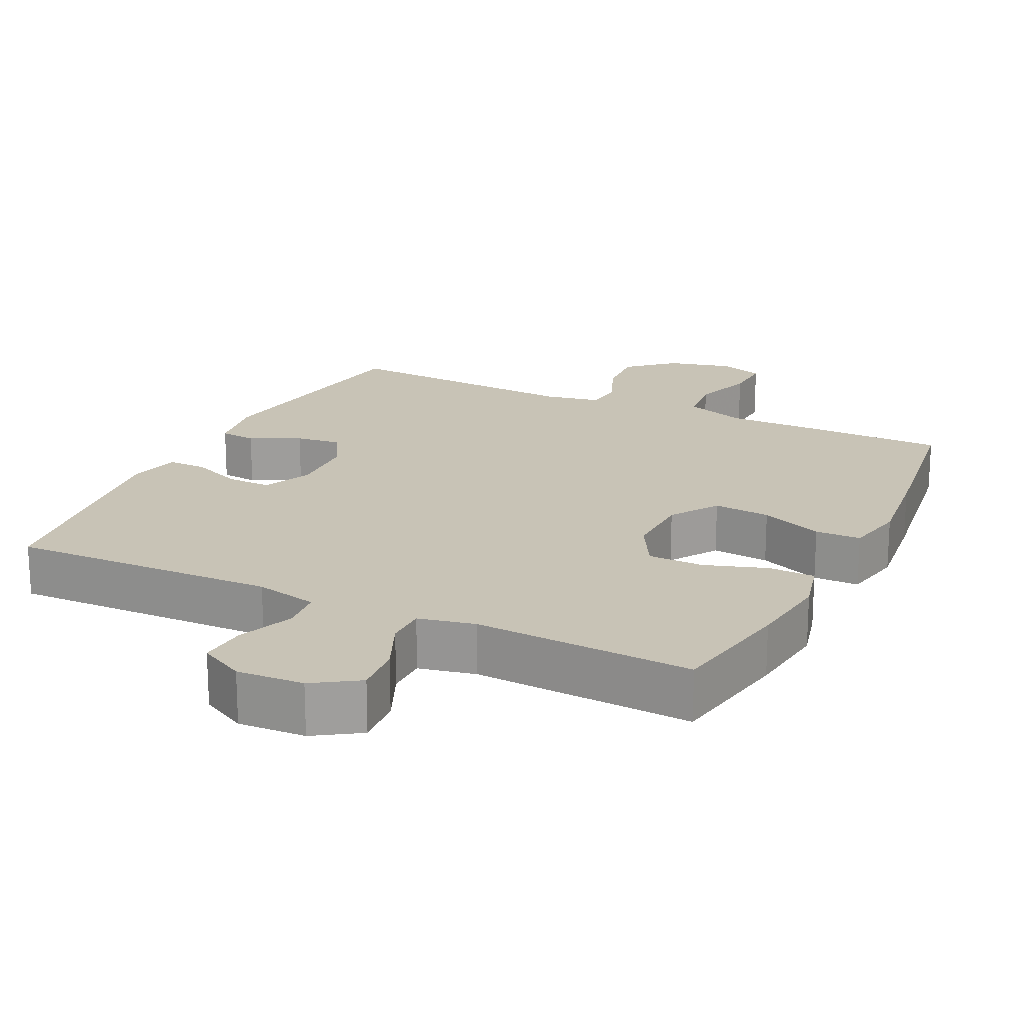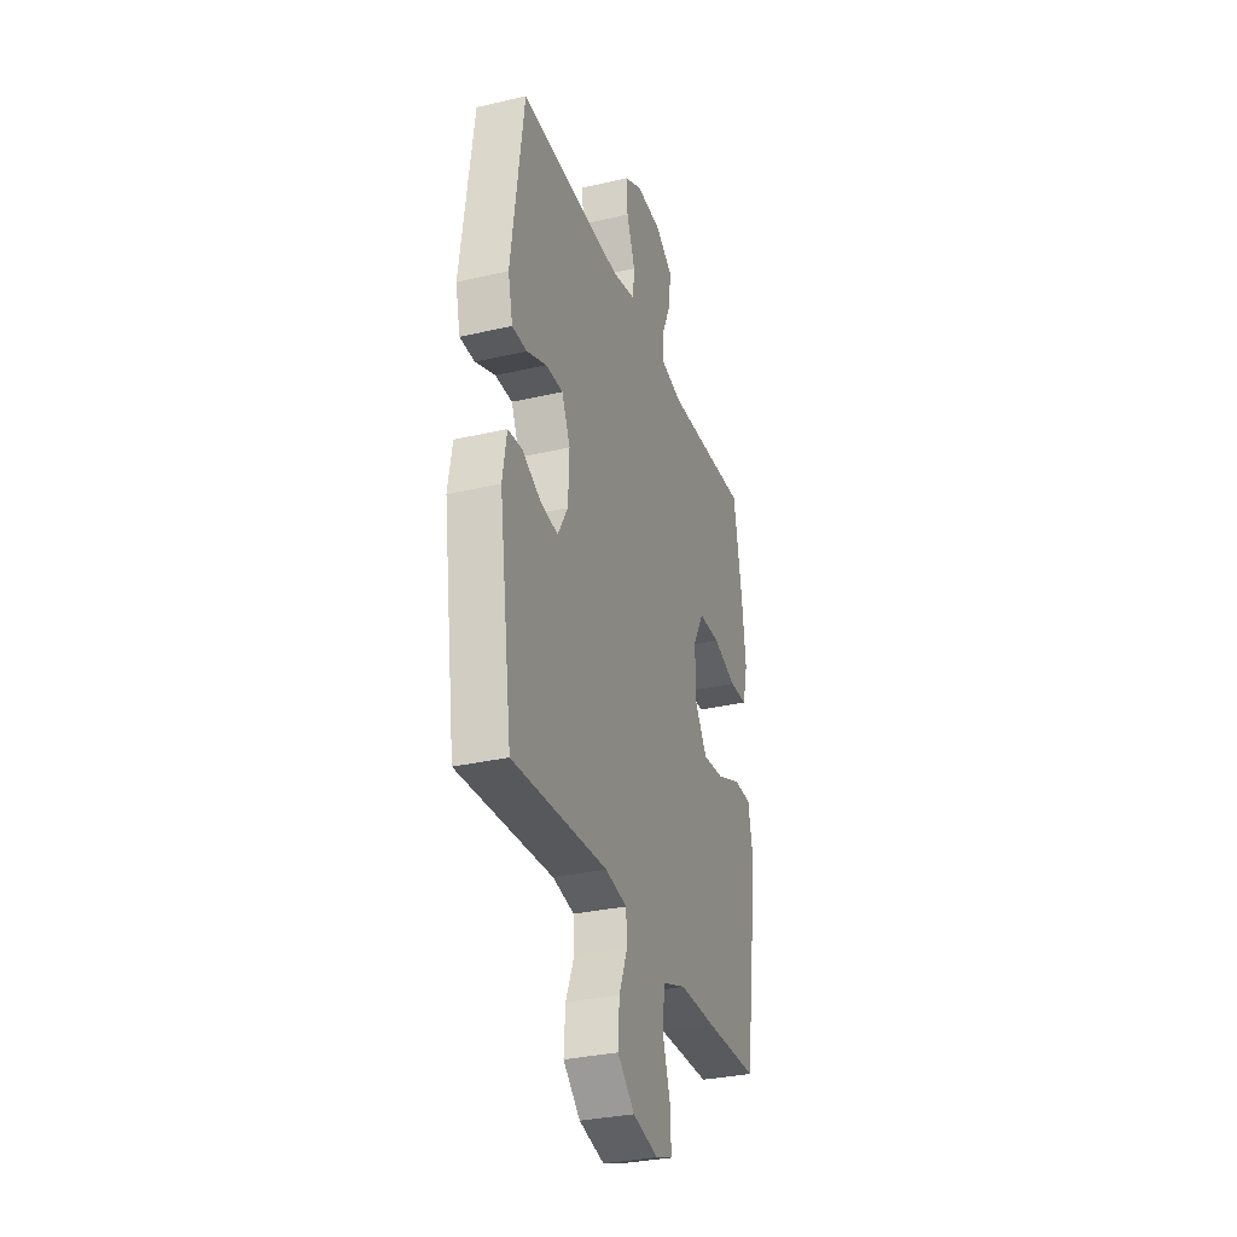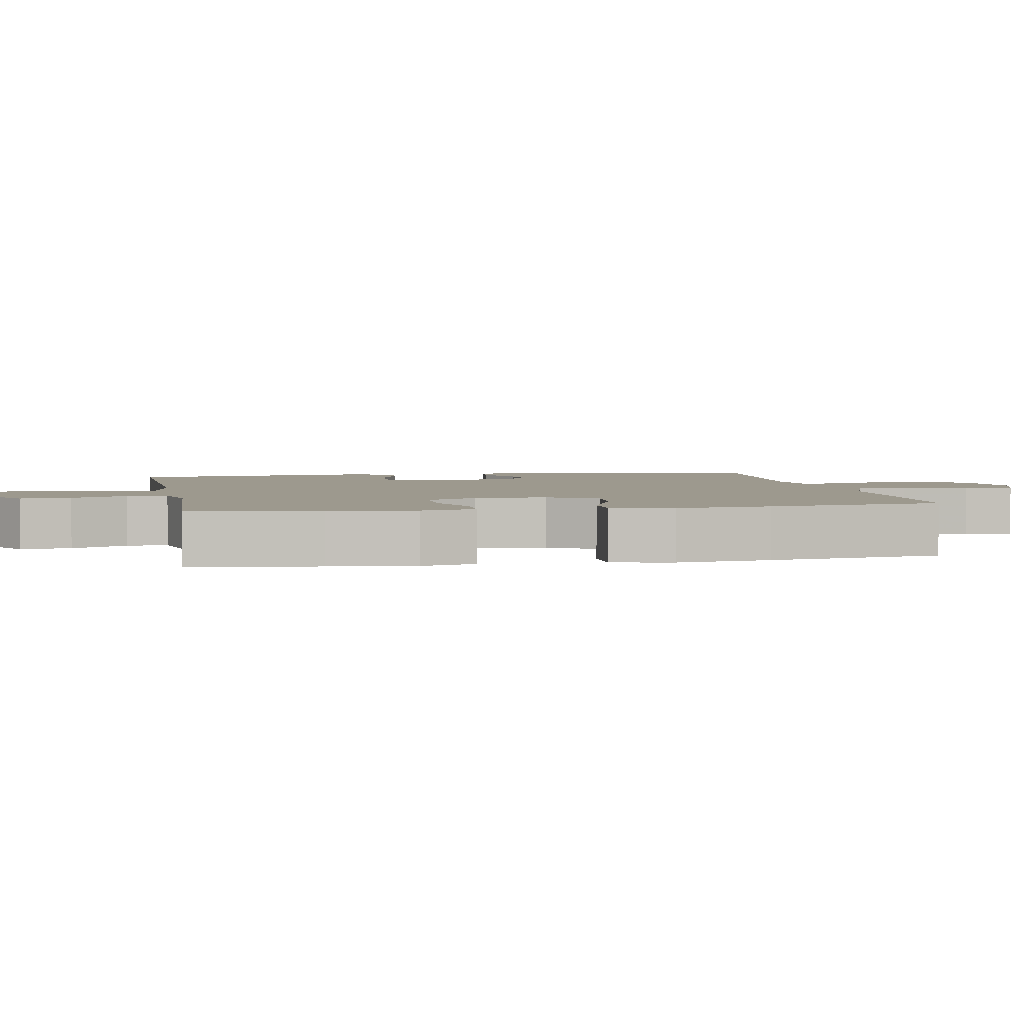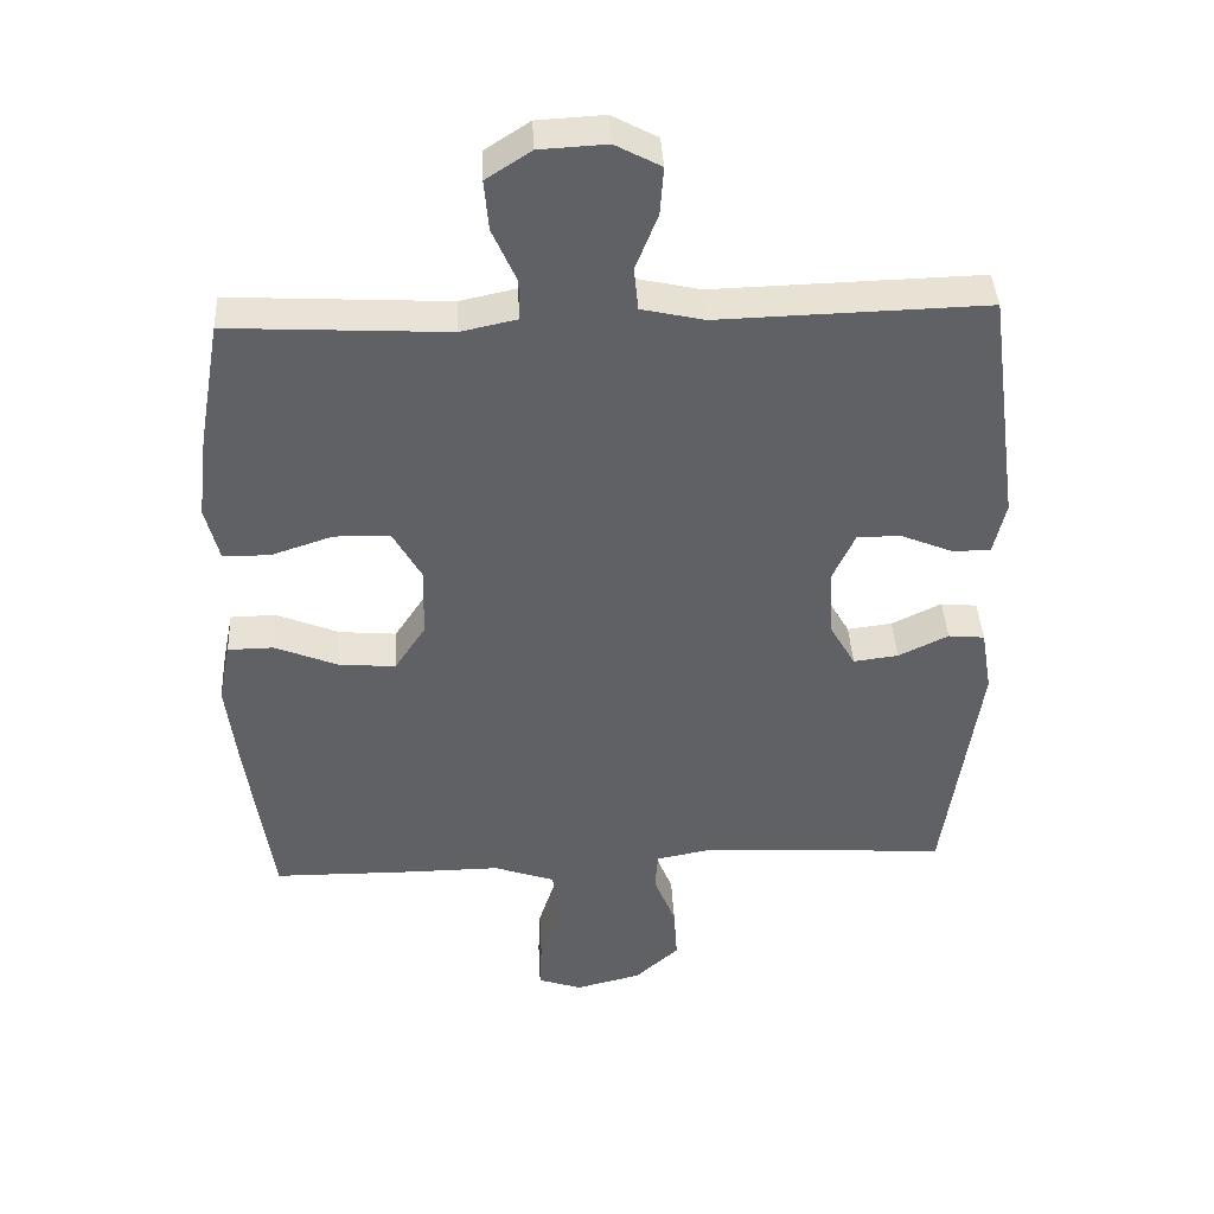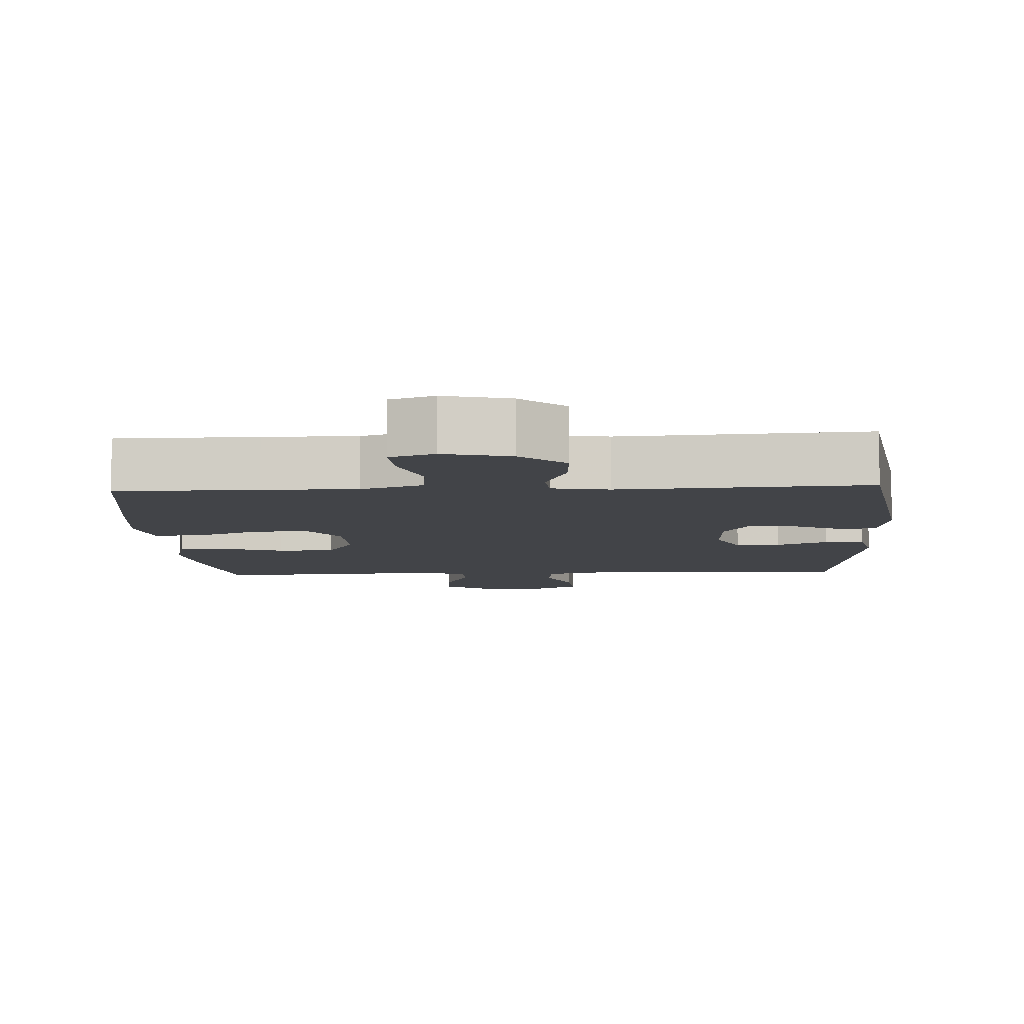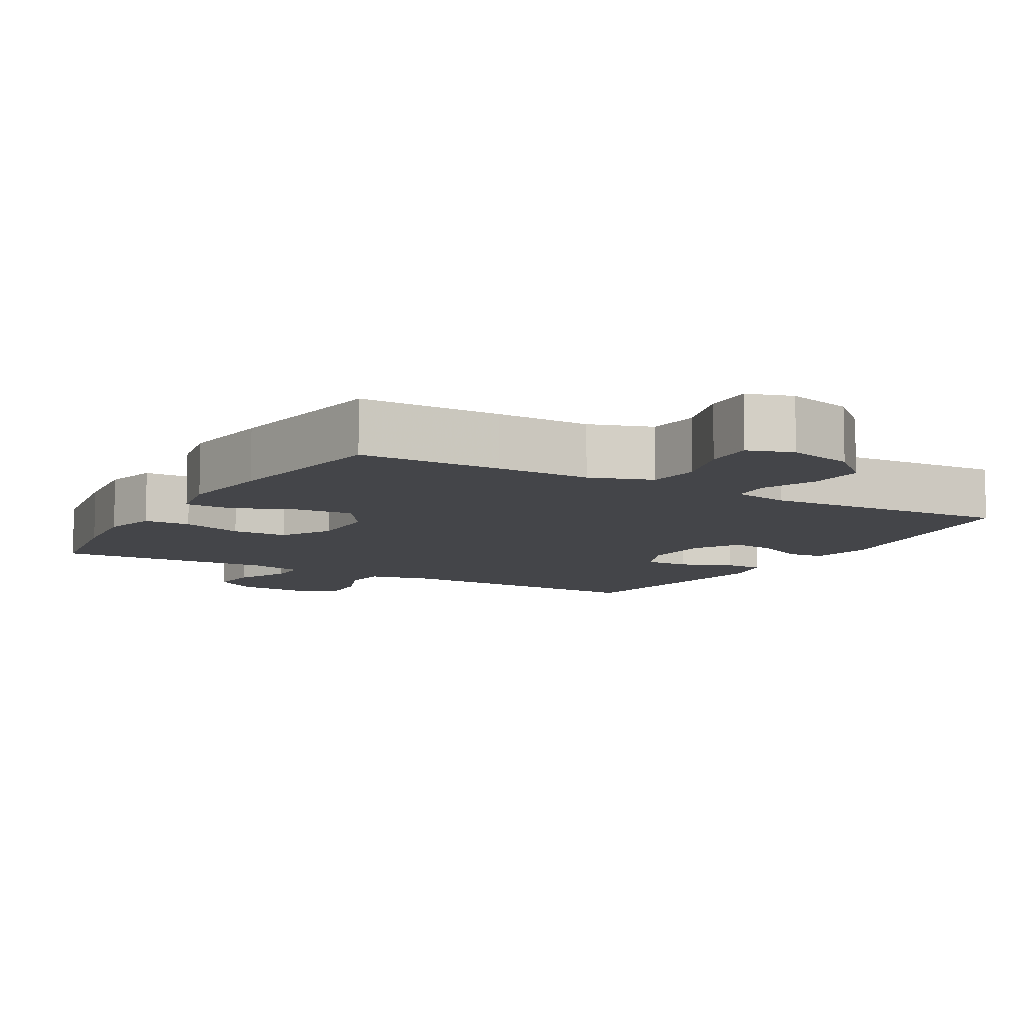
<metadata>
{"format":"obj","ext":"obj","renderer":"f3d","projection":"perspective","resolution":1024,"background":"white","views":[{"elev":19.4,"azim":25.9,"up":"+Y"},{"elev":-31.6,"azim":-71.8,"up":"+Z"},{"elev":3.3,"azim":79.3,"up":"+Y"},{"elev":40.6,"azim":177.0,"up":"+Z"},{"elev":-7.8,"azim":-176.8,"up":"+Y"},{"elev":-9.0,"azim":149.8,"up":"+Y"}]}
</metadata>
<code>
v 0.5 0.07 -0.5
v 0.303 0.07 -0.502
v 0.172 0.07 -0.501
v 0.086 0.07 -0.531
v 0.078 0.07 -0.604
v 0.106 0.07 -0.692
v 0.109 0.07 -0.761
v 0.047 0.07 -0.782
v -0.045 0.07 -0.759
v -0.107 0.07 -0.703
v -0.102 0.07 -0.626
v -0.071 0.07 -0.549
v -0.075 0.07 -0.494
v -0.154 0.07 -0.479
v -0.5 0.07 -0.5
v -0.549 0.07 -0.157
v -0.534 0.07 -0.067
v -0.483 0.07 -0.062
v -0.413 0.07 -0.096
v -0.35 0.07 -0.104
v -0.313 0.07 -0.04
v -0.309 0.07 0.057
v -0.34 0.07 0.125
v -0.402 0.07 0.124
v -0.474 0.07 0.094
v -0.528 0.07 0.094
v -0.545 0.07 0.168
v -0.5 0.07 0.5
v -0.125 0.07 0.49
v -0.037 0.07 0.51
v -0.031 0.07 0.57
v -0.062 0.07 0.649
v -0.067 0.07 0.716
v -0.003 0.07 0.75
v 0.091 0.07 0.745
v 0.154 0.07 0.704
v 0.148 0.07 0.634
v 0.114 0.07 0.557
v 0.114 0.07 0.5
v 0.193 0.07 0.483
v 0.5 0.07 0.5
v 0.531 0.07 0.323
v 0.545 0.07 0.205
v 0.526 0.07 0.129
v 0.461 0.07 0.127
v 0.374 0.07 0.156
v 0.296 0.07 0.155
v 0.256 0.07 0.084
v 0.258 0.07 -0.016
v 0.302 0.07 -0.083
v 0.382 0.07 -0.076
v 0.47 0.07 -0.04
v 0.534 0.07 -0.041
v 0.551 0.07 -0.126
v 0.535 0.07 -0.258
v 0.5 0 -0.5
v 0.303 0 -0.502
v 0.172 0 -0.501
v 0.086 0 -0.531
v 0.078 0 -0.604
v 0.106 0 -0.692
v 0.109 0 -0.761
v 0.047 0 -0.782
v -0.045 0 -0.759
v -0.107 0 -0.703
v -0.102 0 -0.626
v -0.071 0 -0.549
v -0.075 0 -0.494
v -0.154 0 -0.479
v -0.5 0 -0.5
v -0.549 0 -0.157
v -0.534 0 -0.067
v -0.483 0 -0.062
v -0.413 0 -0.096
v -0.35 0 -0.104
v -0.313 0 -0.04
v -0.309 0 0.057
v -0.34 0 0.125
v -0.402 0 0.124
v -0.474 0 0.094
v -0.528 0 0.094
v -0.545 0 0.168
v -0.5 0 0.5
v -0.125 0 0.49
v -0.037 0 0.51
v -0.031 0 0.57
v -0.062 0 0.649
v -0.067 0 0.716
v -0.003 0 0.75
v 0.091 0 0.745
v 0.154 0 0.704
v 0.148 0 0.634
v 0.114 0 0.557
v 0.114 0 0.5
v 0.193 0 0.483
v 0.5 0 0.5
v 0.531 0 0.323
v 0.545 0 0.205
v 0.526 0 0.129
v 0.461 0 0.127
v 0.374 0 0.156
v 0.296 0 0.155
v 0.256 0 0.084
v 0.258 0 -0.016
v 0.302 0 -0.083
v 0.382 0 -0.076
v 0.47 0 -0.04
v 0.534 0 -0.041
v 0.551 0 -0.126
v 0.535 0 -0.258
f 1 2 3
f 55 1 3
f 54 55 3
f 53 54 3
f 52 53 3
f 51 52 3
f 50 51 3 4
f 49 50 4
f 48 49 4
f 44 45 46
f 43 44 46
f 42 43 46
f 41 42 46
f 40 41 46
f 39 40 46 47
f 36 37 38
f 35 36 38
f 34 35 38
f 33 34 38
f 32 33 38
f 31 32 38
f 30 31 38 39
f 39 47 48
f 30 39 48
f 29 30 48
f 27 28 29
f 26 27 29
f 25 26 29
f 24 25 29
f 17 18 19
f 16 17 19
f 15 16 19
f 14 15 19
f 13 14 19 20
f 10 11 12
f 9 10 12
f 8 9 12
f 7 8 12
f 6 7 12
f 5 6 12
f 4 5 12 13
f 13 20 21
f 4 13 21
f 48 4 21
f 23 24 29
f 22 23 29 48
f 21 22 48
f 58 57 56
f 58 56 110
f 58 110 109
f 58 109 108
f 58 108 107
f 58 107 106
f 59 58 106 105
f 59 105 104
f 59 104 103
f 101 100 99
f 101 99 98
f 101 98 97
f 101 97 96
f 101 96 95
f 102 101 95 94
f 93 92 91
f 93 91 90
f 93 90 89
f 93 89 88
f 93 88 87
f 93 87 86
f 94 93 86 85
f 103 102 94
f 103 94 85
f 103 85 84
f 84 83 82
f 84 82 81
f 84 81 80
f 84 80 79
f 74 73 72
f 74 72 71
f 74 71 70
f 74 70 69
f 75 74 69 68
f 67 66 65
f 67 65 64
f 67 64 63
f 67 63 62
f 67 62 61
f 67 61 60
f 68 67 60 59
f 76 75 68
f 76 68 59
f 76 59 103
f 84 79 78
f 103 84 78 77
f 103 77 76
f 1 56 57 2
f 2 57 58 3
f 3 58 59 4
f 4 59 60 5
f 5 60 61 6
f 6 61 62 7
f 7 62 63 8
f 8 63 64 9
f 9 64 65 10
f 10 65 66 11
f 11 66 67 12
f 12 67 68 13
f 13 68 69 14
f 14 69 70 15
f 15 70 71 16
f 16 71 72 17
f 17 72 73 18
f 18 73 74 19
f 19 74 75 20
f 20 75 76 21
f 21 76 77 22
f 22 77 78 23
f 23 78 79 24
f 24 79 80 25
f 25 80 81 26
f 26 81 82 27
f 27 82 83 28
f 28 83 84 29
f 29 84 85 30
f 30 85 86 31
f 31 86 87 32
f 32 87 88 33
f 33 88 89 34
f 34 89 90 35
f 35 90 91 36
f 36 91 92 37
f 37 92 93 38
f 38 93 94 39
f 39 94 95 40
f 40 95 96 41
f 41 96 97 42
f 42 97 98 43
f 43 98 99 44
f 44 99 100 45
f 45 100 101 46
f 46 101 102 47
f 47 102 103 48
f 48 103 104 49
f 49 104 105 50
f 50 105 106 51
f 51 106 107 52
f 52 107 108 53
f 53 108 109 54
f 54 109 110 55
f 55 110 56 1

</code>
